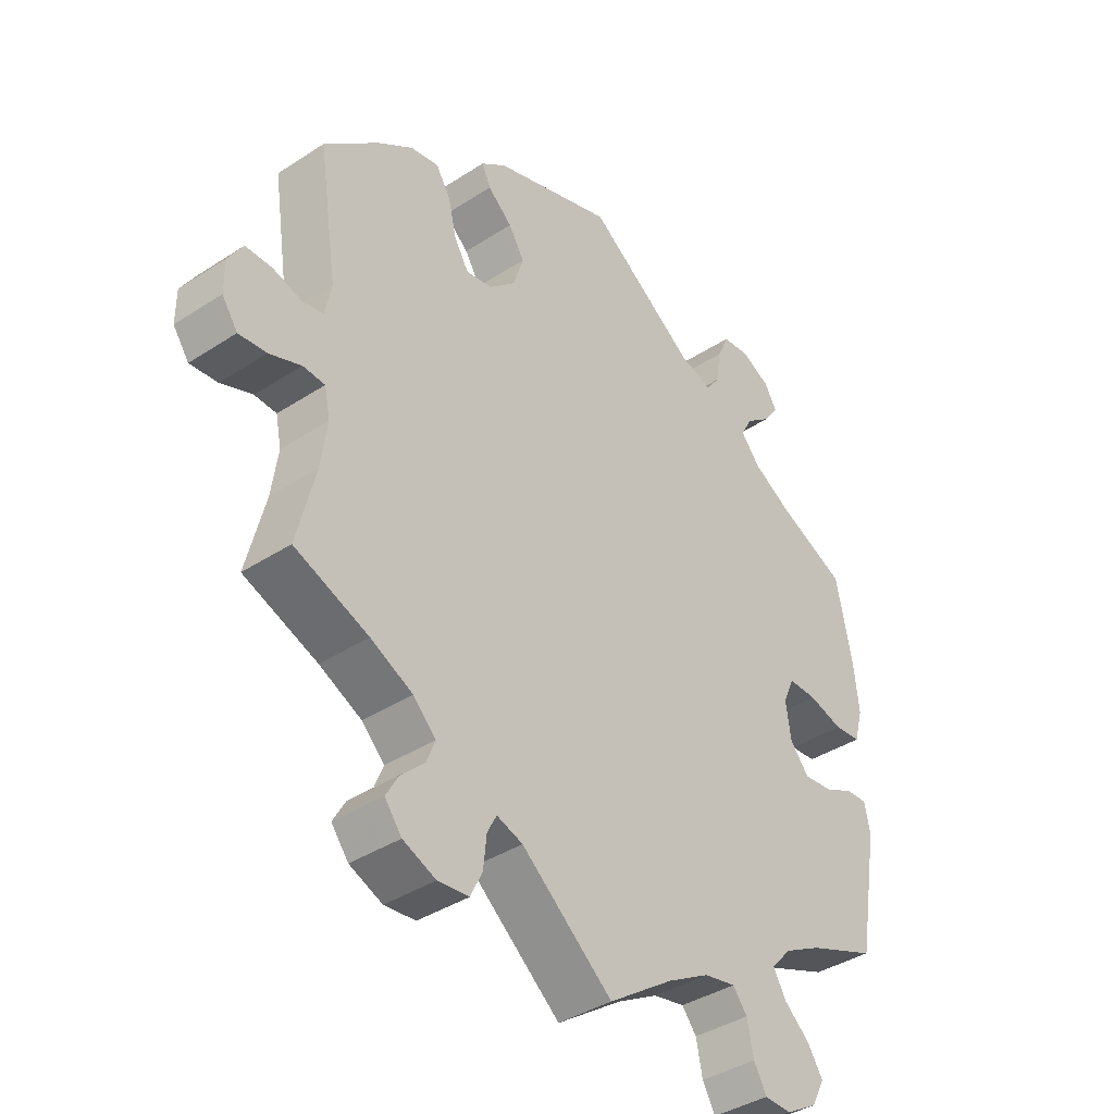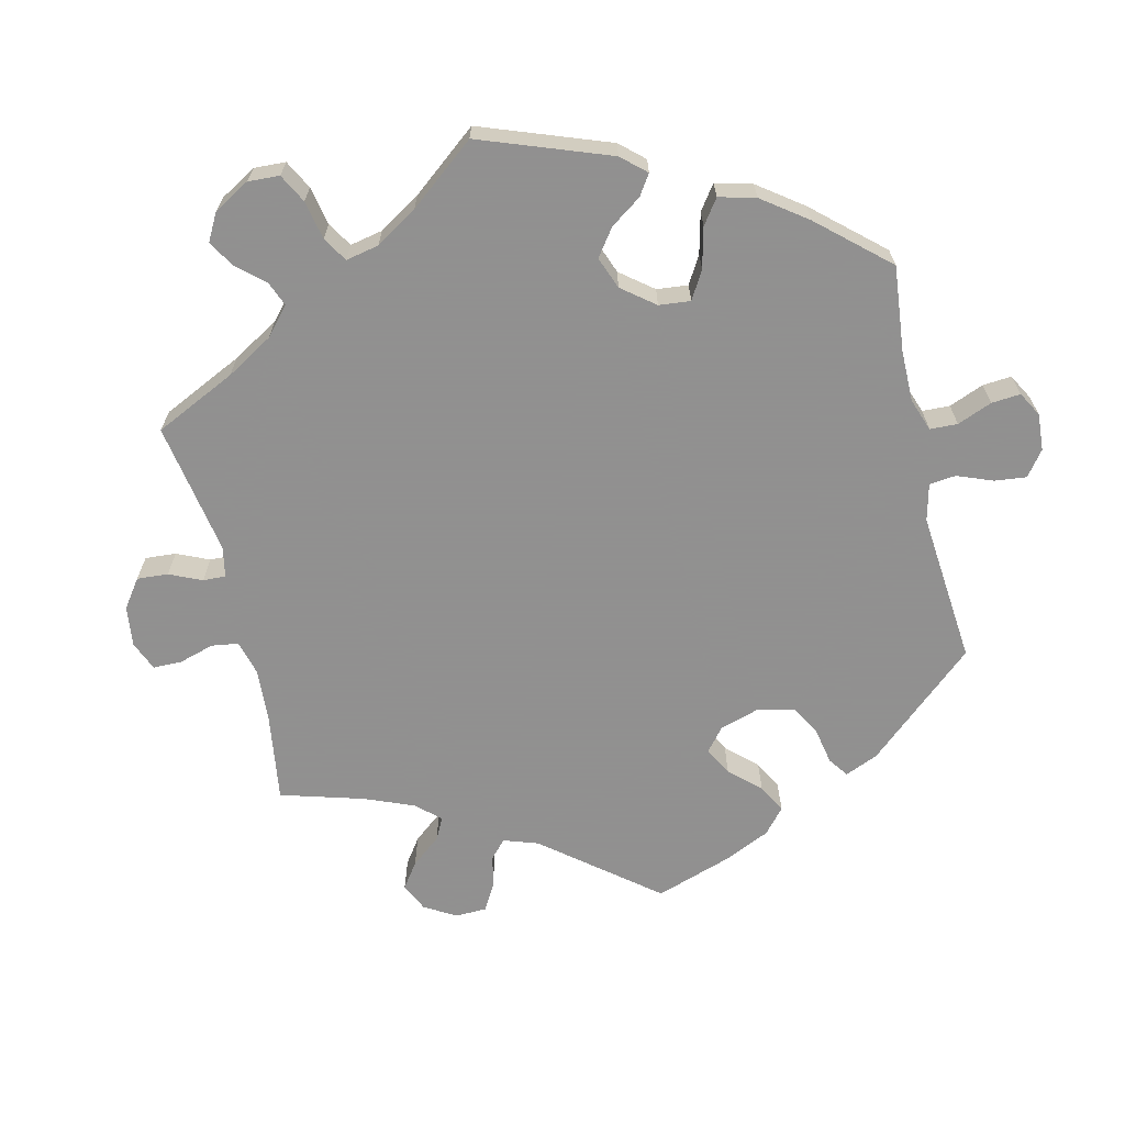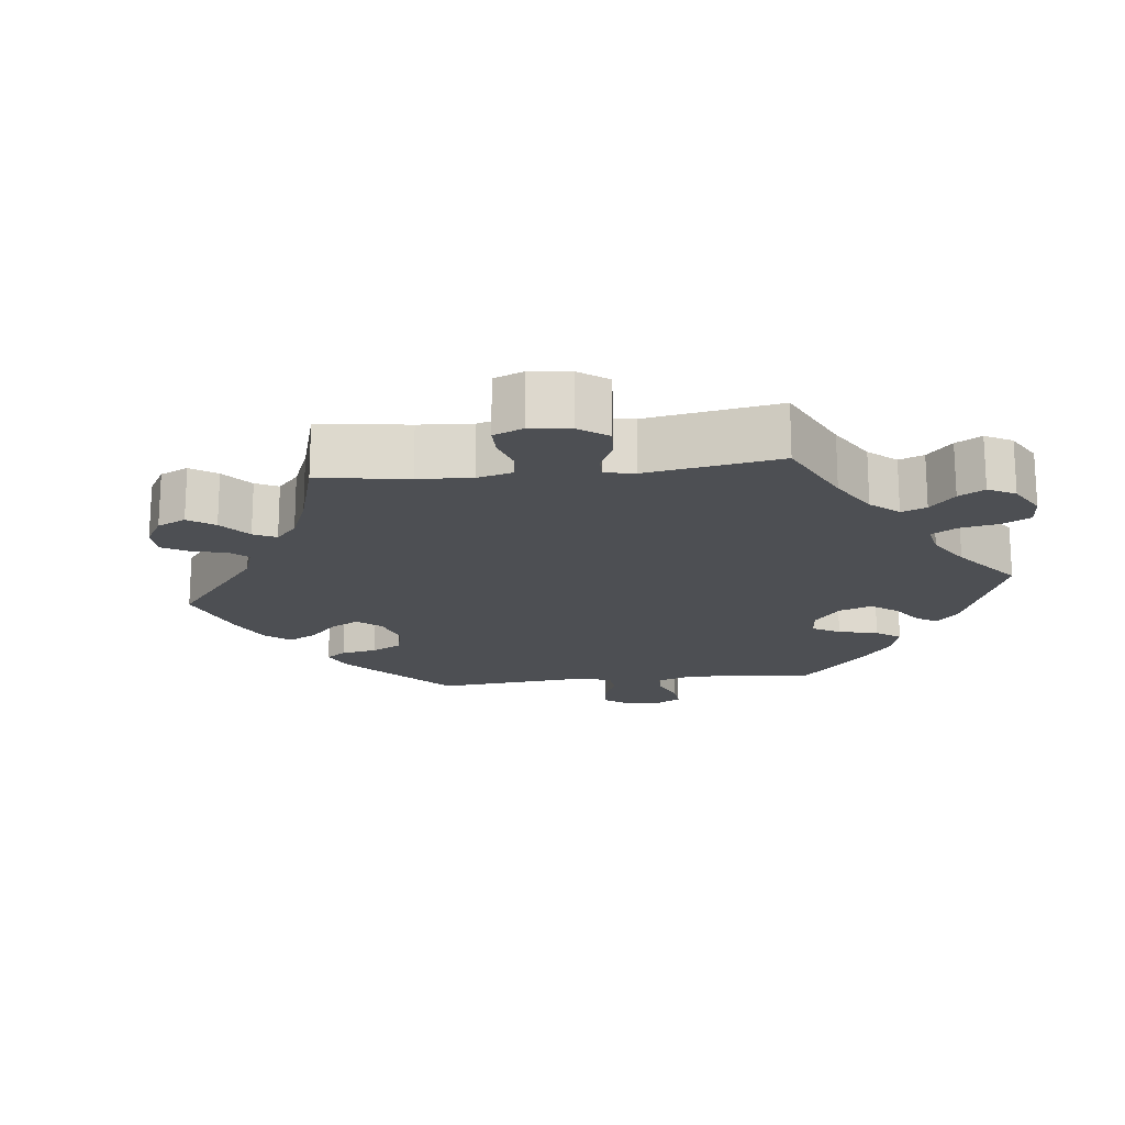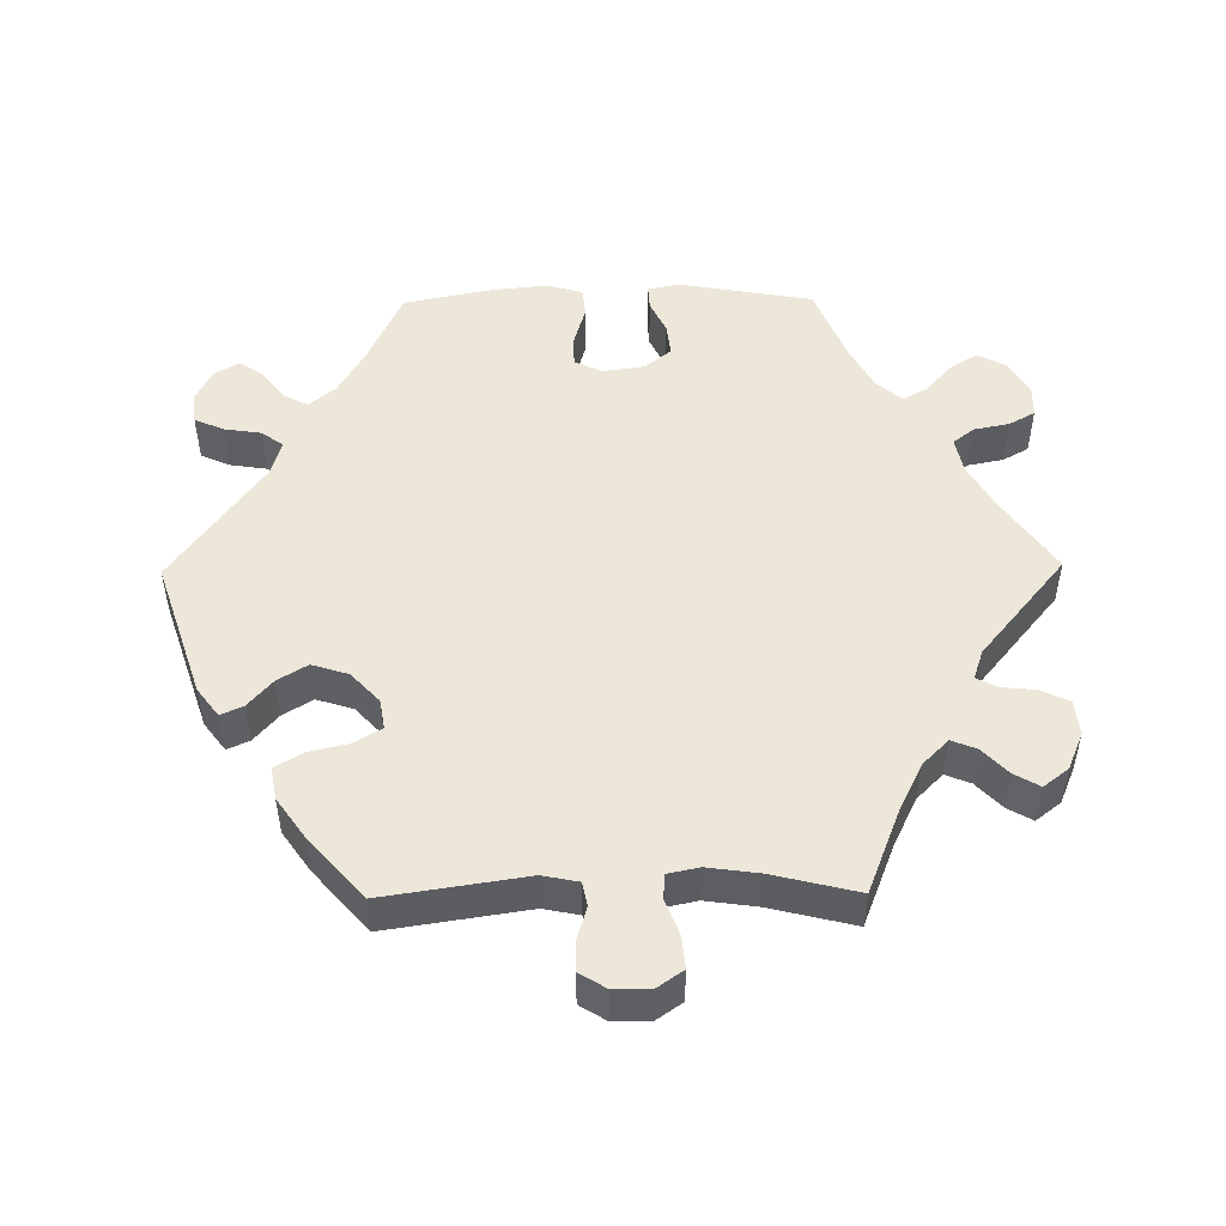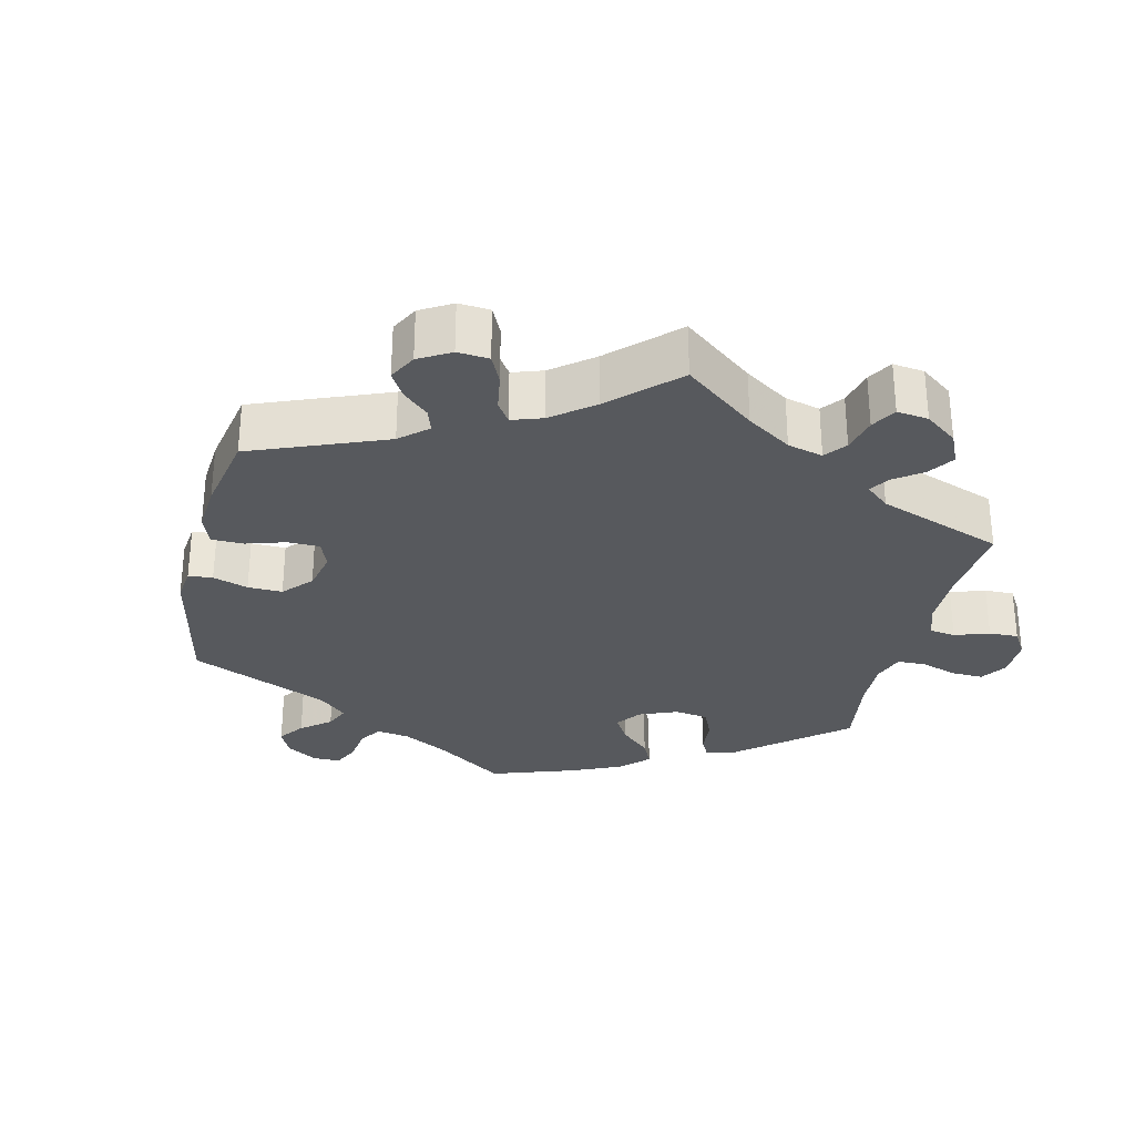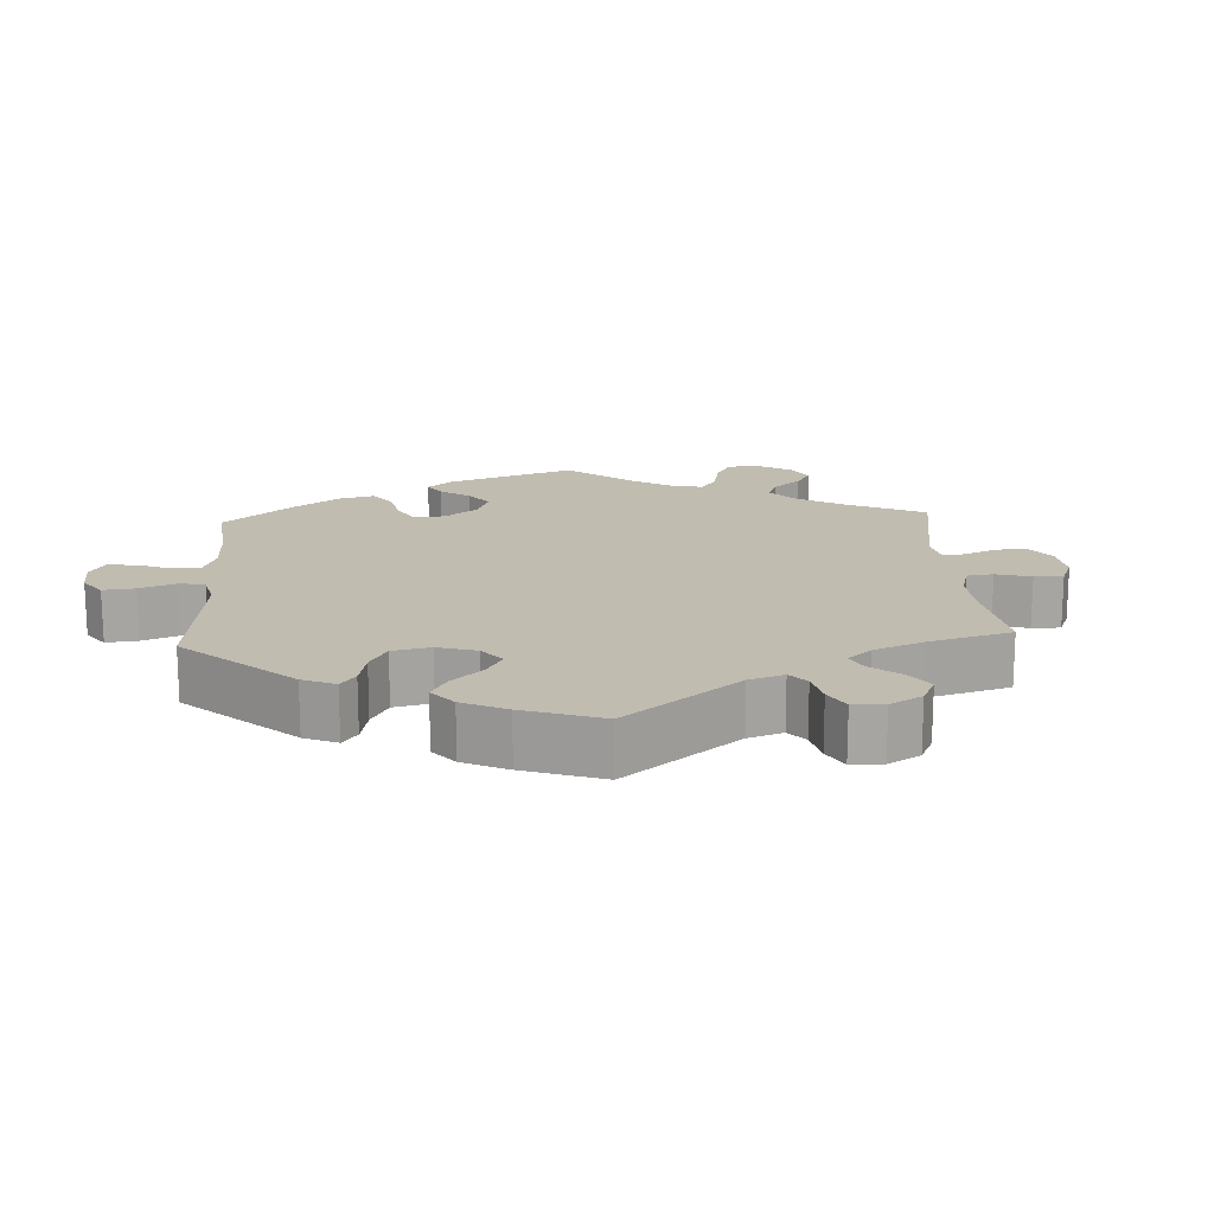
<metadata>
{"format":"obj","ext":"obj","renderer":"f3d","projection":"perspective","resolution":1024,"background":"white","views":[{"elev":-39.1,"azim":129.2,"up":"+Z"},{"elev":-65.8,"azim":-106.8,"up":"+Y"},{"elev":-17.7,"azim":156.8,"up":"+Y"},{"elev":49.9,"azim":89.3,"up":"+Y"},{"elev":-29.7,"azim":106.9,"up":"+Y"},{"elev":16.6,"azim":56.7,"up":"+Y"}]}
</metadata>
<code>
v -0.534 0.07 -0.101
v -0.525 0.07 -0.057
v -0.491 0.07 -0.059
v -0.444 0.07 -0.081
v -0.398 0.07 -0.086
v -0.368 0.07 -0.049
v -0.36 0.07 0.008
v -0.378 0.07 0.048
v -0.423 0.07 0.048
v -0.478 0.07 0.032
v -0.52 0.07 0.036
v -0.534 0.07 0.087
v -0.526 0.07 0.163
v -0.501 0.07 0.288
v -0.393 0.07 0.337
v -0.331 0.07 0.373
v -0.3 0.07 0.41
v -0.318 0.07 0.444
v -0.359 0.07 0.476
v -0.382 0.07 0.509
v -0.362 0.07 0.543
v -0.316 0.07 0.566
v -0.273 0.07 0.561
v -0.255 0.07 0.52
v -0.247 0.07 0.468
v -0.225 0.07 0.438
v -0.174 0.07 0.453
v 0 0.07 0.577
v 0.192 0.07 0.513
v 0.232 0.07 0.483
v 0.218 0.07 0.452
v 0.179 0.07 0.418
v 0.154 0.07 0.377
v 0.17 0.07 0.326
v 0.212 0.07 0.287
v 0.254 0.07 0.28
v 0.277 0.07 0.318
v 0.29 0.07 0.374
v 0.313 0.07 0.412
v 0.358 0.07 0.404
v 0.414 0.07 0.365
v 0.501 0.07 0.289
v 0.471 0.07 0.091
v 0.481 0.07 0.041
v 0.514 0.07 0.034
v 0.56 0.07 0.048
v 0.602 0.07 0.048
v 0.625 0.07 0.011
v 0.625 0.07 -0.04
v 0.6 0.07 -0.076
v 0.556 0.07 -0.072
v 0.506 0.07 -0.053
v 0.471 0.07 -0.055
v 0.462 0.07 -0.099
v 0.472 0.07 -0.171
v 0.501 0.07 -0.289
v 0.384 0.07 -0.335
v 0.317 0.07 -0.368
v 0.281 0.07 -0.404
v 0.295 0.07 -0.439
v 0.332 0.07 -0.474
v 0.352 0.07 -0.509
v 0.325 0.07 -0.544
v 0.273 0.07 -0.566
v 0.224 0.07 -0.561
v 0.205 0.07 -0.522
v 0.2 0.07 -0.473
v 0.185 0.07 -0.445
v 0.144 0.07 -0.459
v 0 0.07 -0.578
v -0.103 0.07 -0.507
v -0.169 0.07 -0.47
v -0.219 0.07 -0.46
v -0.242 0.07 -0.489
v -0.252 0.07 -0.539
v -0.272 0.07 -0.575
v -0.315 0.07 -0.576
v -0.365 0.07 -0.547
v -0.385 0.07 -0.508
v -0.361 0.07 -0.47
v -0.32 0.07 -0.434
v -0.301 0.07 -0.399
v -0.332 0.07 -0.364
v -0.392 0.07 -0.332
v -0.501 0.07 -0.289
v -0.534 0 -0.101
v -0.525 0 -0.057
v -0.491 0 -0.059
v -0.444 0 -0.081
v -0.398 0 -0.086
v -0.368 0 -0.049
v -0.36 0 0.008
v -0.378 0 0.048
v -0.423 0 0.048
v -0.478 0 0.032
v -0.52 0 0.036
v -0.534 0 0.087
v -0.526 0 0.163
v -0.501 0 0.288
v -0.393 0 0.337
v -0.331 0 0.373
v -0.3 0 0.41
v -0.318 0 0.444
v -0.359 0 0.476
v -0.382 0 0.509
v -0.362 0 0.543
v -0.316 0 0.566
v -0.273 0 0.561
v -0.255 0 0.52
v -0.247 0 0.468
v -0.225 0 0.438
v -0.174 0 0.453
v 0 0 0.577
v 0.192 0 0.513
v 0.232 0 0.483
v 0.218 0 0.452
v 0.179 0 0.418
v 0.154 0 0.377
v 0.17 0 0.326
v 0.212 0 0.287
v 0.254 0 0.28
v 0.277 0 0.318
v 0.29 0 0.374
v 0.313 0 0.412
v 0.358 0 0.404
v 0.414 0 0.365
v 0.501 0 0.289
v 0.471 0 0.091
v 0.481 0 0.041
v 0.514 0 0.034
v 0.56 0 0.048
v 0.602 0 0.048
v 0.625 0 0.011
v 0.625 0 -0.04
v 0.6 0 -0.076
v 0.556 0 -0.072
v 0.506 0 -0.053
v 0.471 0 -0.055
v 0.462 0 -0.099
v 0.472 0 -0.171
v 0.501 0 -0.289
v 0.384 0 -0.335
v 0.317 0 -0.368
v 0.281 0 -0.404
v 0.295 0 -0.439
v 0.332 0 -0.474
v 0.352 0 -0.509
v 0.325 0 -0.544
v 0.273 0 -0.566
v 0.224 0 -0.561
v 0.205 0 -0.522
v 0.2 0 -0.473
v 0.185 0 -0.445
v 0.144 0 -0.459
v 0 0 -0.578
v -0.103 0 -0.507
v -0.169 0 -0.47
v -0.219 0 -0.46
v -0.242 0 -0.489
v -0.252 0 -0.539
v -0.272 0 -0.575
v -0.315 0 -0.576
v -0.365 0 -0.547
v -0.385 0 -0.508
v -0.361 0 -0.47
v -0.32 0 -0.434
v -0.301 0 -0.399
v -0.332 0 -0.364
v -0.392 0 -0.332
v -0.501 0 -0.289
f 84 85 1 2
f 83 84 2 3
f 82 83 3 4
f 78 79 80 81
f 78 81 82
f 77 78 82
f 74 75 76 77
f 73 74 77 82
f 72 73 82 4
f 69 70 71
f 68 69 71 72
f 64 65 66 67
f 64 67 68
f 63 64 68
f 60 61 62 63
f 59 60 63 68
f 58 59 68 72
f 55 56 57
f 54 55 57 58
f 53 54 58 72
f 49 50 51 52
f 49 52 53
f 48 49 53
f 45 46 47 48
f 45 48 53
f 44 45 53 72
f 40 41 42 43
f 37 38 39 40
f 36 37 40 43
f 35 36 43 44
f 29 30 31 32
f 27 28 29 32
f 26 27 32 33
f 22 23 24 25
f 20 21 22 25
f 18 19 20 25
f 17 18 25 26
f 16 17 26 33
f 12 13 14 15
f 9 10 11 12
f 8 9 12 15
f 7 8 15 16
f 72 4 5
f 35 44 72 5
f 7 16 33 34
f 6 7 34 35
f 5 6 35
f 87 86 170 169
f 88 87 169 168
f 89 88 168 167
f 166 165 164 163
f 167 166 163
f 167 163 162
f 162 161 160 159
f 167 162 159 158
f 89 167 158 157
f 156 155 154
f 157 156 154 153
f 152 151 150 149
f 153 152 149
f 153 149 148
f 148 147 146 145
f 153 148 145 144
f 157 153 144 143
f 142 141 140
f 143 142 140 139
f 157 143 139 138
f 137 136 135 134
f 138 137 134
f 138 134 133
f 133 132 131 130
f 138 133 130
f 157 138 130 129
f 128 127 126 125
f 125 124 123 122
f 128 125 122 121
f 129 128 121 120
f 117 116 115 114
f 117 114 113 112
f 118 117 112 111
f 110 109 108 107
f 110 107 106 105
f 110 105 104 103
f 111 110 103 102
f 118 111 102 101
f 100 99 98 97
f 97 96 95 94
f 100 97 94 93
f 101 100 93 92
f 90 89 157
f 90 157 129 120
f 119 118 101 92
f 120 119 92 91
f 120 91 90
f 1 86 87 2
f 2 87 88 3
f 3 88 89 4
f 4 89 90 5
f 5 90 91 6
f 6 91 92 7
f 7 92 93 8
f 8 93 94 9
f 9 94 95 10
f 10 95 96 11
f 11 96 97 12
f 12 97 98 13
f 13 98 99 14
f 14 99 100 15
f 15 100 101 16
f 16 101 102 17
f 17 102 103 18
f 18 103 104 19
f 19 104 105 20
f 20 105 106 21
f 21 106 107 22
f 22 107 108 23
f 23 108 109 24
f 24 109 110 25
f 25 110 111 26
f 26 111 112 27
f 27 112 113 28
f 28 113 114 29
f 29 114 115 30
f 30 115 116 31
f 31 116 117 32
f 32 117 118 33
f 33 118 119 34
f 34 119 120 35
f 35 120 121 36
f 36 121 122 37
f 37 122 123 38
f 38 123 124 39
f 39 124 125 40
f 40 125 126 41
f 41 126 127 42
f 42 127 128 43
f 43 128 129 44
f 44 129 130 45
f 45 130 131 46
f 46 131 132 47
f 47 132 133 48
f 48 133 134 49
f 49 134 135 50
f 50 135 136 51
f 51 136 137 52
f 52 137 138 53
f 53 138 139 54
f 54 139 140 55
f 55 140 141 56
f 56 141 142 57
f 57 142 143 58
f 58 143 144 59
f 59 144 145 60
f 60 145 146 61
f 61 146 147 62
f 62 147 148 63
f 63 148 149 64
f 64 149 150 65
f 65 150 151 66
f 66 151 152 67
f 67 152 153 68
f 68 153 154 69
f 69 154 155 70
f 70 155 156 71
f 71 156 157 72
f 72 157 158 73
f 73 158 159 74
f 74 159 160 75
f 75 160 161 76
f 76 161 162 77
f 77 162 163 78
f 78 163 164 79
f 79 164 165 80
f 80 165 166 81
f 81 166 167 82
f 82 167 168 83
f 83 168 169 84
f 84 169 170 85
f 85 170 86 1

</code>
